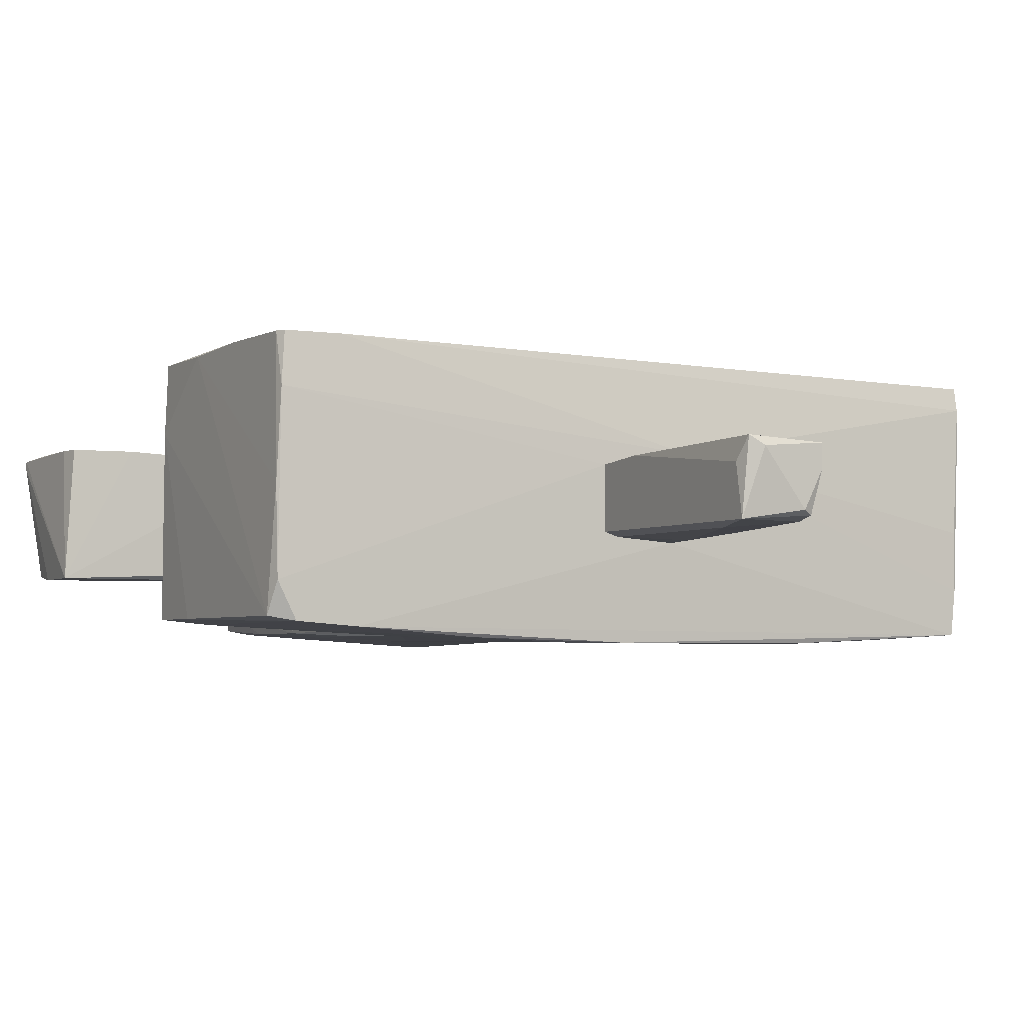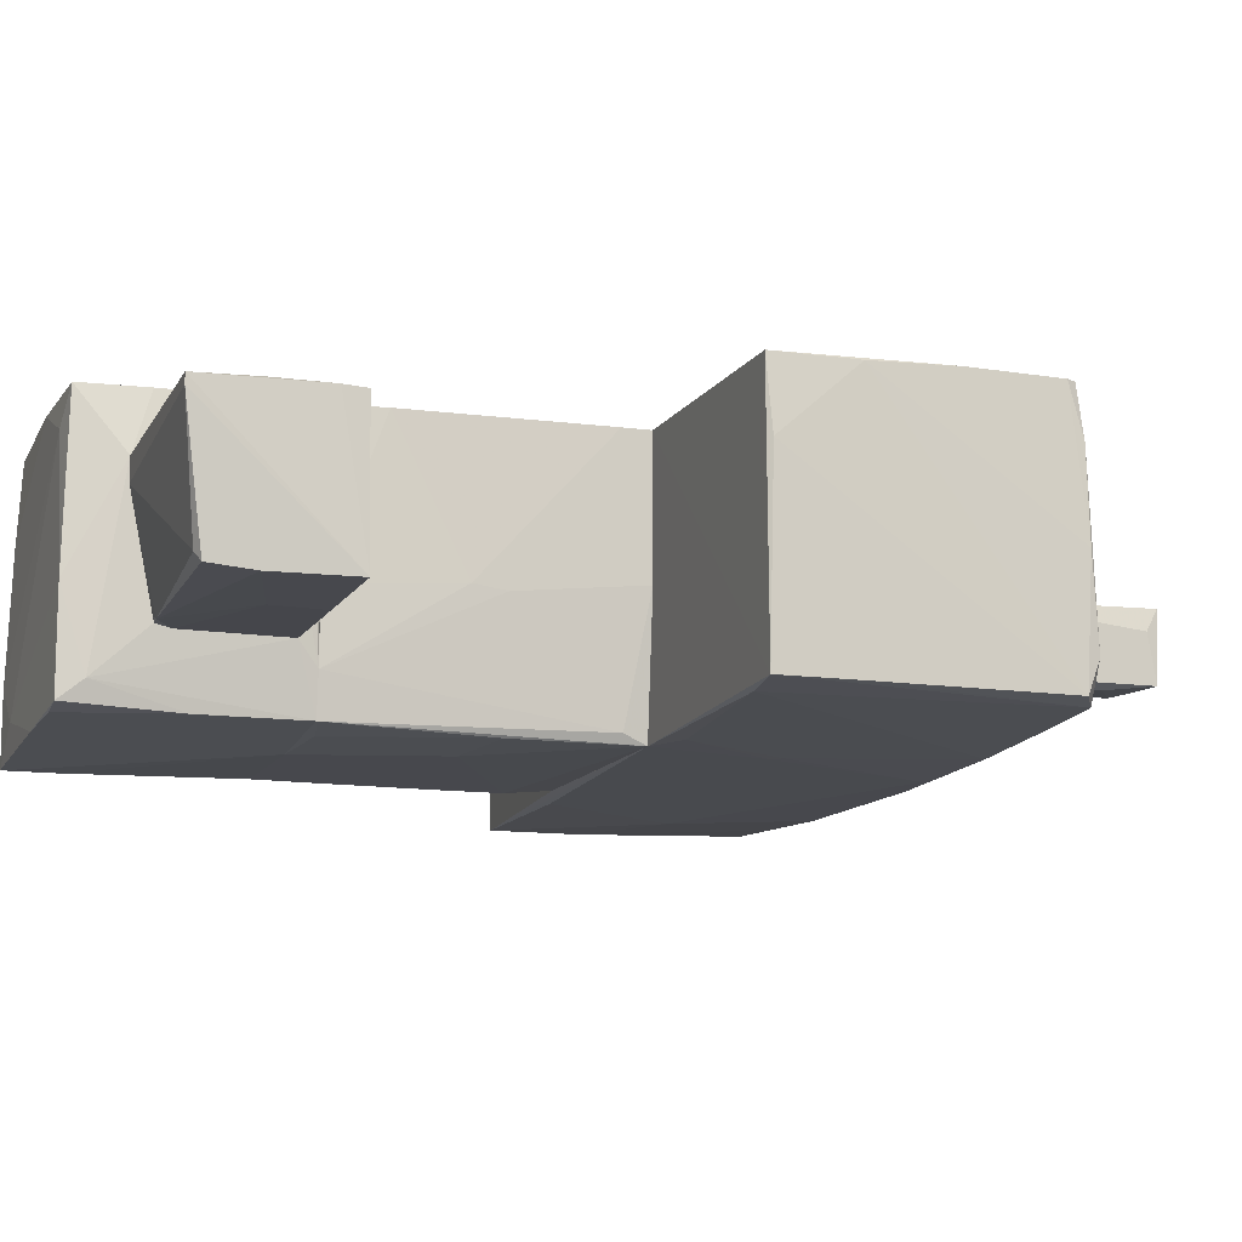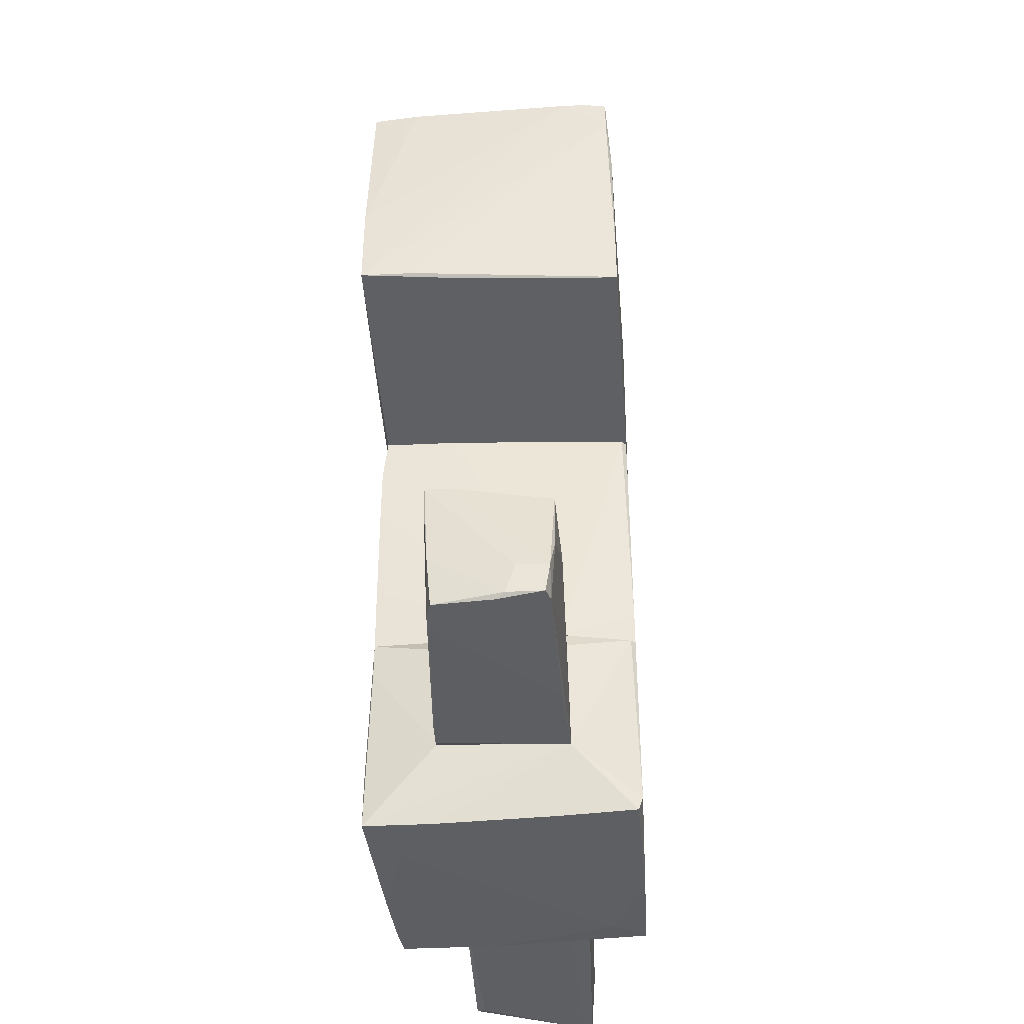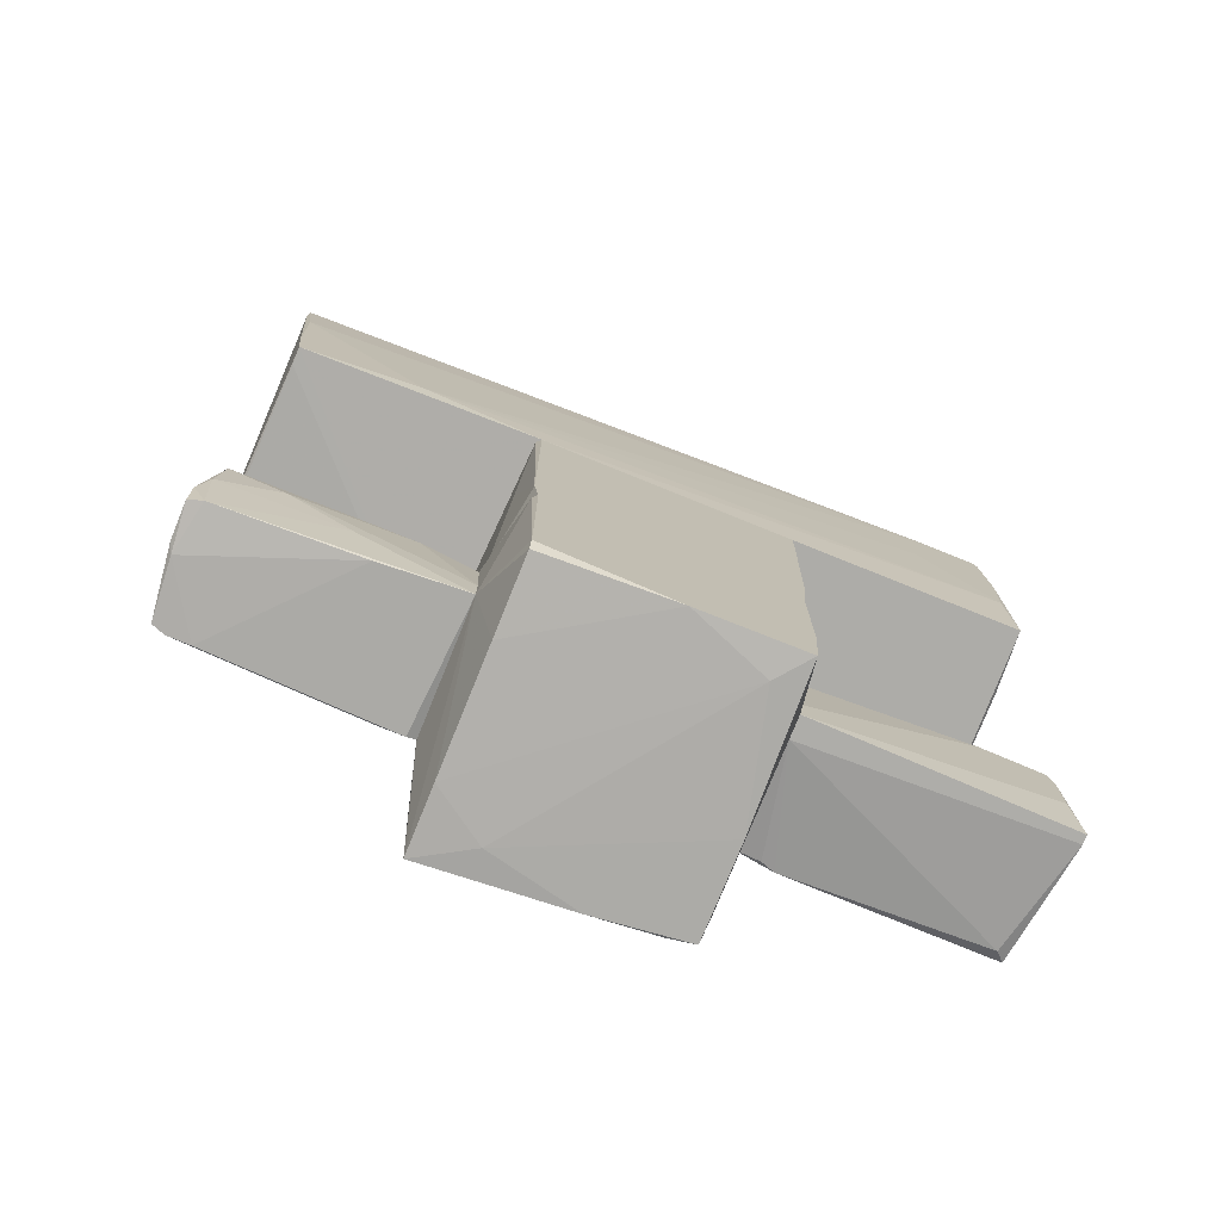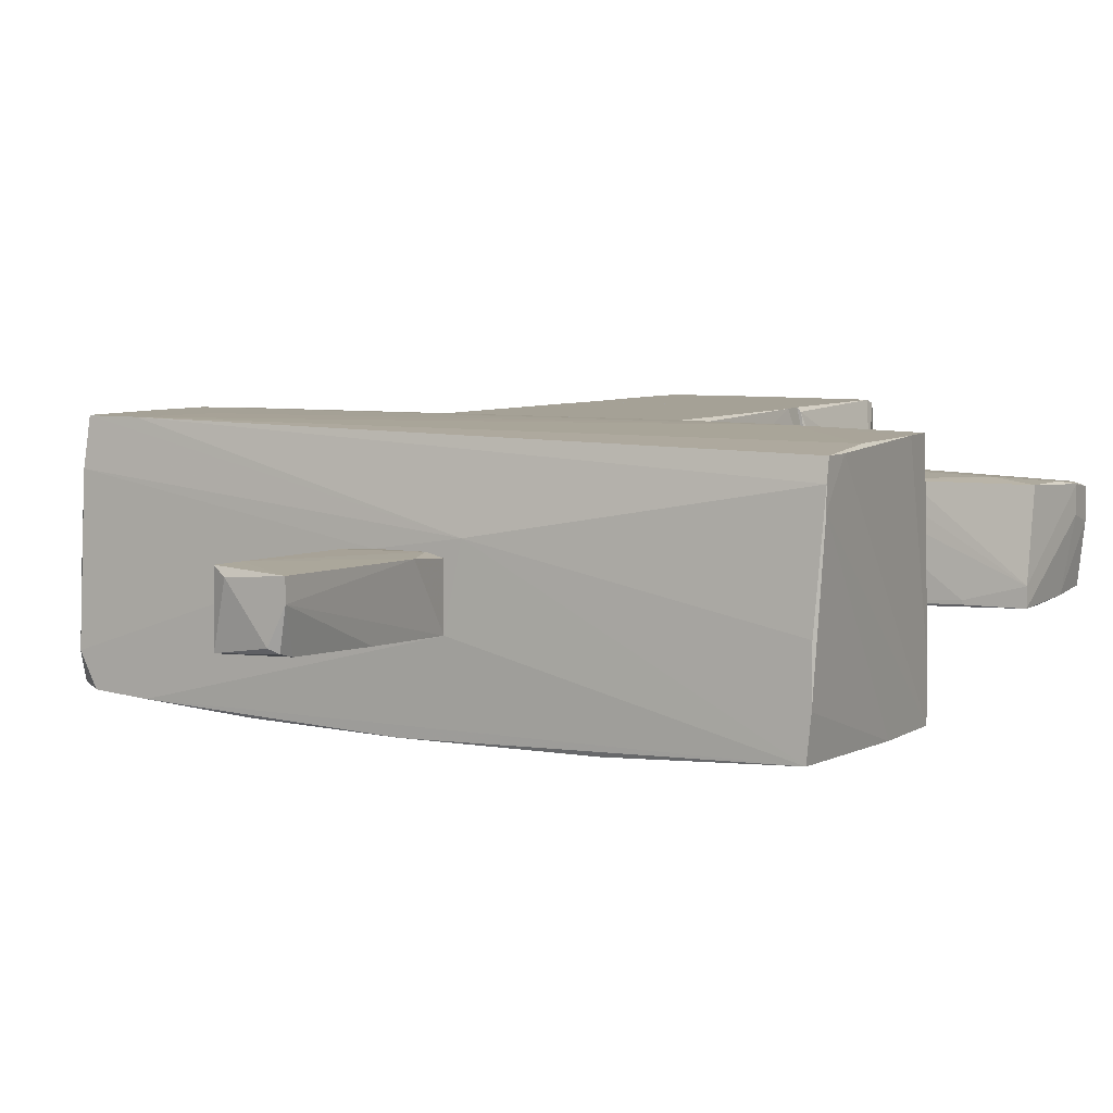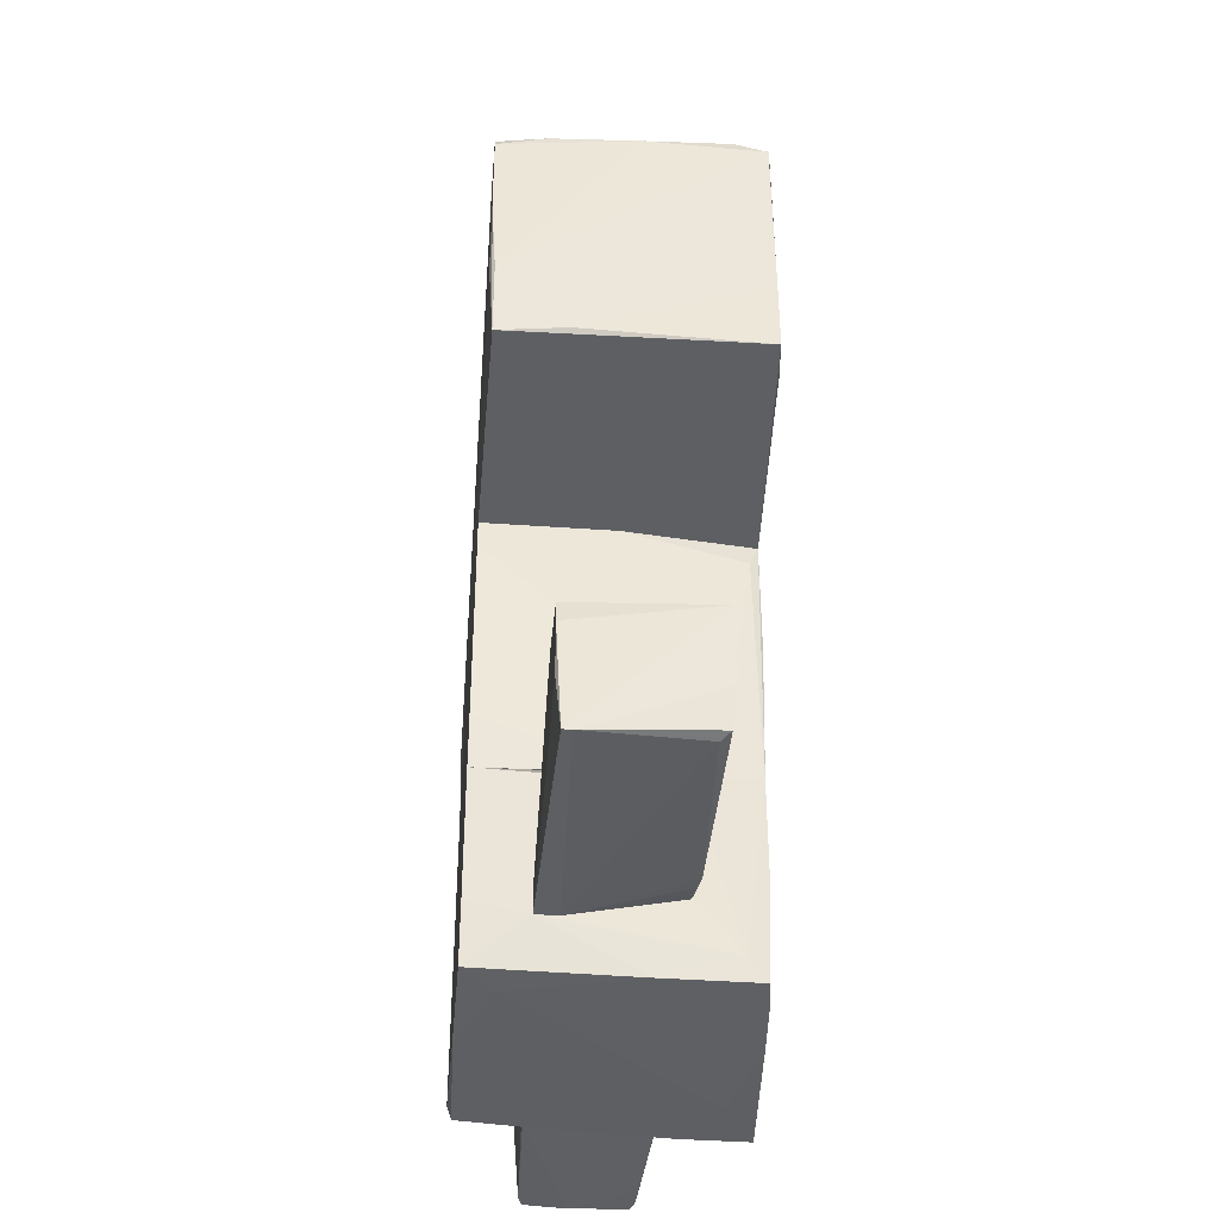
<metadata>
{"format":"obj","ext":"obj","renderer":"f3d","projection":"perspective","resolution":1024,"background":"white","views":[{"elev":-3.5,"azim":152.4,"up":"+Z"},{"elev":-11.8,"azim":71.1,"up":"+Z"},{"elev":-41.9,"azim":-86.7,"up":"+Y"},{"elev":-76.9,"azim":-22.1,"up":"+Y"},{"elev":6.1,"azim":-150.9,"up":"+Z"},{"elev":-40.6,"azim":85.0,"up":"+Y"}]}
</metadata>
<code>
o convex_0
v 1.094 -0.5765 -0.08854
v -1.085 -1.811 0.4559
v -1.048 -1.266 -1.069
v -1.012 0.4042 1.037
v 1.021 -1.811 1.073
v 1.021 -1.811 -0.9962
v 0.9851 0.4042 -1.033
v 1.094 0.4042 1.073
v -1.085 0.4042 -1.033
v -0.9392 -1.811 1.073
v -1.012 -1.811 -1.069
v 0.4039 -0.7213 -1.069
v -0.9755 0.4042 1.073
v -1.085 0.04103 -1.069
v 1.094 0.4042 0.02009
v 1.058 -1.811 -0.6695
v -1.085 0.4042 -0.4155
v 1.058 -1.375 1.073
v 0.1135 -1.811 -1.069
v 1.021 0.2225 -0.9599
v -0.9755 -1.557 1.073
v 1.094 -0.8304 -0.05226
v 0.9851 -0.5765 -1.033
v -1.085 -0.395 -1.069
v -1.048 -0.6129 0.7826
v 1.058 -1.811 -0.1248
v 0.6944 -1.738 -1.033
v 1.094 0.1863 1.073
v -1.085 -1.738 0.4922
f 21 25 29
f 5 2 6
f 7 4 8
f 4 7 9
f 2 5 10
f 2 3 11
f 6 2 11
f 11 3 12
f 8 4 13
f 10 8 13
f 2 9 14
f 9 7 14
f 7 12 14
f 12 3 14
f 8 1 15
f 7 8 15
f 5 6 16
f 9 2 17
f 4 9 17
f 10 5 18
f 6 11 19
f 11 12 19
f 6 7 20
f 15 1 20
f 7 15 20
f 1 16 20
f 16 6 20
f 2 10 21
f 13 4 21
f 10 13 21
f 1 8 22
f 16 1 22
f 7 6 23
f 12 7 23
f 3 2 24
f 14 3 24
f 2 14 24
f 4 17 25
f 21 4 25
f 5 16 26
f 18 5 26
f 16 22 26
f 22 18 26
f 6 19 27
f 19 12 27
f 23 6 27
f 12 23 27
f 8 10 28
f 10 18 28
f 22 8 28
f 18 22 28
f 17 2 29
f 2 21 29
f 25 17 29
o convex_1
v -1.956 1.602 -1.105
v 2.982 2.656 -0.6697
v 2.946 2.619 0.71
v 3.055 0.4406 -0.9236
v -2.937 0.4406 1.037
v -3.082 2.51 1
v 3.018 0.4406 1.073
v -3.009 0.5135 -1.069
v -2.973 2.583 -1.033
v 2.91 2.583 1.11
v 1.42 2.619 -1.069
v 0.9849 0.4046 -1.033
v -0.3943 2.656 0.3468
v 3.018 2.547 -0.9236
v -0.9752 0.4046 1.073
v -1.085 0.4046 -1.033
v -3.009 1.784 1.037
v 0.1499 2.619 -1.105
v -3.082 2.546 0.819
v 2.982 1.784 1.11
v -1.956 0.586 1.073
v 2.365 2.656 -0.9964
v 3.055 0.4771 0.5285
v 1.094 0.4046 1.073
v 1.021 1.349 -1.069
v 2.473 2.583 1.11
v 2.946 1.131 1.11
v -0.2495 2.656 -0.3427
v -1.447 2.583 -1.105
v -3.009 2.583 -0.6694
v 2.692 0.4771 -0.9602
v -3.082 2.256 1
v -1.484 0.5133 -1.069
v -3.009 1.24 -1.069
v -3.009 0.5135 -0.6332
v 2.837 2.656 -0.9602
v 0.5854 2.546 -1.105
v -2.973 0.4771 -0.3427
v -3.009 2.583 -0.1974
v 3.018 1.094 1.073
v 3.055 1.022 -0.9236
v -3.082 2.546 0.6373
v -2.973 0.8039 1.037
v 2.946 2.51 1.11
v 2.292 1.857 1.11
v 1.312 0.5499 -1.033
v 0.9483 1.276 -1.069
v 0.3313 2.656 0.2377
v 2.982 2.619 0.02027
v -2.937 0.4406 0.8915
v -2.319 2.546 -1.069
f 63 38 80
f 39 32 42
f 41 44 45
f 37 41 45
f 44 34 45
f 34 44 50
f 42 31 51
f 47 38 51
f 40 47 51
f 36 33 52
f 33 36 53
f 41 33 53
f 44 41 53
f 39 42 55
f 35 46 55
f 48 35 55
f 42 48 55
f 49 39 55
f 46 50 55
f 36 49 56
f 50 44 56
f 53 36 56
f 44 53 56
f 49 55 56
f 38 42 57
f 42 51 57
f 51 38 57
f 47 30 58
f 38 47 58
f 42 38 59
f 33 41 60
f 54 40 60
f 46 35 61
f 35 48 61
f 37 30 62
f 41 37 62
f 30 37 63
f 58 30 63
f 59 38 63
f 37 34 64
f 61 37 64
f 31 43 65
f 40 51 65
f 51 31 65
f 33 60 65
f 60 40 65
f 30 47 66
f 47 40 66
f 40 54 66
f 37 45 67
f 48 42 68
f 42 59 68
f 59 48 68
f 49 36 69
f 36 52 69
f 52 43 69
f 52 33 70
f 43 52 70
f 65 43 70
f 33 65 70
f 48 59 71
f 37 61 71
f 61 48 71
f 63 37 71
f 59 63 71
f 34 50 72
f 50 46 72
f 46 61 72
f 64 34 72
f 61 64 72
f 32 39 73
f 39 49 73
f 55 50 74
f 50 56 74
f 56 55 74
f 60 41 75
f 54 60 75
f 62 30 76
f 41 62 76
f 30 66 76
f 66 54 76
f 75 41 76
f 54 75 76
f 32 31 77
f 42 32 77
f 31 42 77
f 31 32 78
f 43 31 78
f 69 43 78
f 49 69 78
f 32 73 78
f 73 49 78
f 34 37 79
f 45 34 79
f 37 67 79
f 67 45 79
f 38 58 80
f 58 63 80
o convex_2
v -0.1405 3.091 -0.3429
v 0.2952 4.58 0.3107
v 0.3315 4.471 0.1291
v 0.3315 2.656 0.238
v -0.2858 4.616 0.2744
v 0.3315 4.544 -0.2702
v -0.2495 2.656 0.2018
v 0.3315 2.656 -0.2702
v -0.2132 4.58 -0.234
v -0.2495 2.656 -0.3429
v -0.2858 3.091 0.238
v -0.2858 4.616 0.0928
v 0.2226 4.144 -0.3066
v -0.2132 4.435 -0.2702
v 0.3315 3.091 0.2744
v 0.2226 2.656 -0.3066
v -0.1405 4.616 -0.1976
v 0.2589 4.326 0.3107
v -0.1042 2.656 0.238
v 0.1862 4.616 0.238
v -0.2495 3.563 -0.3066
f 92 94 101
f 82 83 86
f 83 84 86
f 86 84 88
f 84 87 88
f 88 87 90
f 90 87 91
f 90 91 92
f 91 85 92
f 86 88 93
f 89 86 94
f 92 89 94
f 86 93 94
f 93 81 94
f 83 82 95
f 84 83 95
f 90 81 96
f 88 90 96
f 93 88 96
f 81 93 96
f 86 89 97
f 92 85 97
f 89 92 97
f 82 85 98
f 85 91 98
f 95 82 98
f 95 98 99
f 87 84 99
f 91 87 99
f 84 95 99
f 98 91 99
f 85 82 100
f 82 86 100
f 97 85 100
f 86 97 100
f 81 90 101
f 90 92 101
f 94 81 101
o convex_3
v -1.993 -2.537 0.5286
v -2.392 -1.847 -0.4518
v -2.392 -1.847 -0.4881
v -3.045 -2.973 0.1291
v -1.121 -2.9 -0.5245
v -1.121 -1.956 0.4559
v -2.936 -1.993 0.4922
v -1.121 -2.936 0.5286
v -2.973 -3.009 -0.4154
v -1.121 -1.92 -0.5245
v -2.936 -1.847 -0.4881
v -2.936 -2.973 0.4559
v -1.412 -2.936 -0.5245
v -1.557 -1.956 0.4922
v -3.045 -2.718 0.4559
v -2.864 -3.009 -0.4518
v -2.936 -1.847 -0.3065
v -1.811 -2.973 0.4922
v -2.501 -2.21 0.5286
v -1.194 -2.936 -0.5245
v -1.848 -2.464 -0.5245
v -3.009 -3.009 0.05648
v -1.121 -2.682 0.5286
v -1.884 -1.884 -0.5245
v -2.682 -3.009 -0.4518
v -2.973 -2.464 0.4922
v -2.973 -2.573 -0.4518
v -2.936 -2.065 -0.4881
v -1.884 -1.956 0.4922
v -3.045 -2.973 0.4196
v -3.045 -2.718 0.2017
f 112 128 132
f 106 107 109
f 104 103 111
f 107 106 111
f 103 107 111
f 103 104 112
f 109 102 113
f 111 106 114
f 107 103 118
f 103 112 118
f 115 107 118
f 116 108 118
f 112 116 118
f 109 113 119
f 102 109 120
f 106 109 121
f 114 106 121
f 117 114 121
f 109 119 121
f 111 114 122
f 114 117 122
f 105 110 123
f 110 117 123
f 119 113 123
f 109 107 124
f 107 115 124
f 120 109 124
f 115 120 124
f 104 111 125
f 112 104 125
f 111 122 125
f 117 121 126
f 121 119 126
f 123 117 126
f 119 123 126
f 113 102 127
f 108 116 127
f 116 113 127
f 102 120 127
f 120 108 127
f 110 105 128
f 117 110 128
f 117 128 129
f 122 117 129
f 112 125 129
f 125 122 129
f 128 112 129
f 115 118 130
f 118 108 130
f 108 120 130
f 120 115 130
f 116 105 131
f 113 116 131
f 105 123 131
f 123 113 131
f 116 112 132
f 105 116 132
f 128 105 132
o convex_4
v 1.094 -1.92 -0.1611
v -0.9393 -3.518 -1.105
v -0.9393 -3.518 -0.5608
v -1.085 -1.811 0.4196
v 0.985 -3.408 1.073
v 1.021 -3.445 -0.96
v -1.012 -1.811 -1.069
v -0.9393 -3.445 1.037
v 1.021 -1.811 1.073
v 1.021 -1.811 -0.9963
v -0.9393 -1.811 1.073
v -1.121 -2.9 -0.5243
v 1.094 -3.045 0.6011
v -1.121 -2.937 0.5286
v 0.1136 -1.811 -1.069
v 0.7671 -3.445 0.8188
v -1.121 -1.956 -0.5243
v -0.9393 -3.336 1.073
v 1.094 -2.864 -0.4516
v 0.2589 -3.481 -1.033
v 1.094 -1.884 0.5284
v -1.121 -1.956 0.4559
v 1.021 -2.61 -0.9963
v -0.5037 -3.518 -0.8513
v -0.9755 -1.811 1.037
v 0.1136 -3.445 1.073
v 1.021 -3.445 -0.1976
v -0.7578 -3.263 -1.105
v 1.094 -1.956 -0.4881
v 1.058 -3.263 -0.8146
v 1.021 -2.9 1.073
v -0.9393 -3.481 0.4196
v -1.012 -2.101 -1.069
v 1.058 -1.811 -0.6696
v 0.8035 -3.445 -0.9963
v -0.9393 -3.118 -1.105
f 147 160 168
f 139 136 141
f 139 141 142
f 137 141 143
f 141 136 143
f 134 135 146
f 144 134 146
f 139 142 147
f 136 139 149
f 139 144 149
f 144 146 149
f 137 143 150
f 146 140 150
f 133 145 151
f 145 133 153
f 141 145 153
f 136 149 154
f 149 146 154
f 147 142 155
f 135 134 156
f 148 135 156
f 134 152 156
f 143 136 157
f 150 143 157
f 146 150 157
f 136 154 157
f 154 146 157
f 135 148 158
f 148 137 158
f 137 150 158
f 150 140 158
f 145 137 159
f 137 148 159
f 152 138 159
f 148 156 159
f 156 152 159
f 152 134 160
f 147 155 160
f 133 151 161
f 151 145 162
f 155 142 162
f 138 155 162
f 145 159 162
f 159 138 162
f 142 161 162
f 161 151 162
f 141 137 163
f 137 145 163
f 145 141 163
f 146 135 164
f 140 146 164
f 135 158 164
f 158 140 164
f 139 134 165
f 134 144 165
f 144 139 165
f 142 141 166
f 153 133 166
f 141 153 166
f 133 161 166
f 161 142 166
f 138 152 167
f 155 138 167
f 152 160 167
f 160 155 167
f 134 139 168
f 139 147 168
f 160 134 168
o convex_5
v 1.276 -2.9 -0.4518
v 1.239 -1.884 0.5285
v 1.239 -1.884 0.4922
v 3.091 -1.993 -0.5245
v 3.128 -3.082 0.5649
v 1.094 -3.045 0.6012
v 3.019 -1.993 0.6012
v 1.094 -1.956 -0.4881
v 3.019 -2.936 -0.4881
v 1.131 -2.755 -0.4881
v 1.094 -1.884 0.5285
v 1.094 -3.045 0.4196
v 2.946 -2.973 -0.4155
v 2.183 -2.392 -0.5245
v 2.51 -1.956 0.6012
v 1.094 -2.864 -0.4518
v 3.055 -2.61 0.6012
v 3.055 -2.61 -0.5245
v 2.147 -1.956 -0.4881
v 1.094 -2.791 0.6012
v 1.385 -2.9 -0.4881
v 3.128 -3.082 0.4922
v 3.055 -2.174 0.6012
v 2.147 -1.993 -0.5245
v 1.094 -1.92 -0.1249
f 187 176 193
f 170 171 179
f 176 174 179
f 173 174 180
f 174 176 180
f 171 170 183
f 172 171 183
f 175 172 183
f 174 175 183
f 170 179 183
f 176 178 184
f 180 176 184
f 169 180 184
f 174 173 185
f 175 174 185
f 182 172 186
f 171 172 187
f 172 176 187
f 179 174 188
f 174 183 188
f 183 179 188
f 180 169 189
f 177 181 189
f 181 180 189
f 178 182 189
f 169 184 189
f 184 178 189
f 186 177 189
f 182 186 189
f 172 173 190
f 173 180 190
f 181 177 190
f 180 181 190
f 186 172 190
f 177 186 190
f 173 172 191
f 172 175 191
f 185 173 191
f 175 185 191
f 176 172 192
f 178 176 192
f 172 182 192
f 182 178 192
f 179 171 193
f 176 179 193
f 171 187 193

</code>
